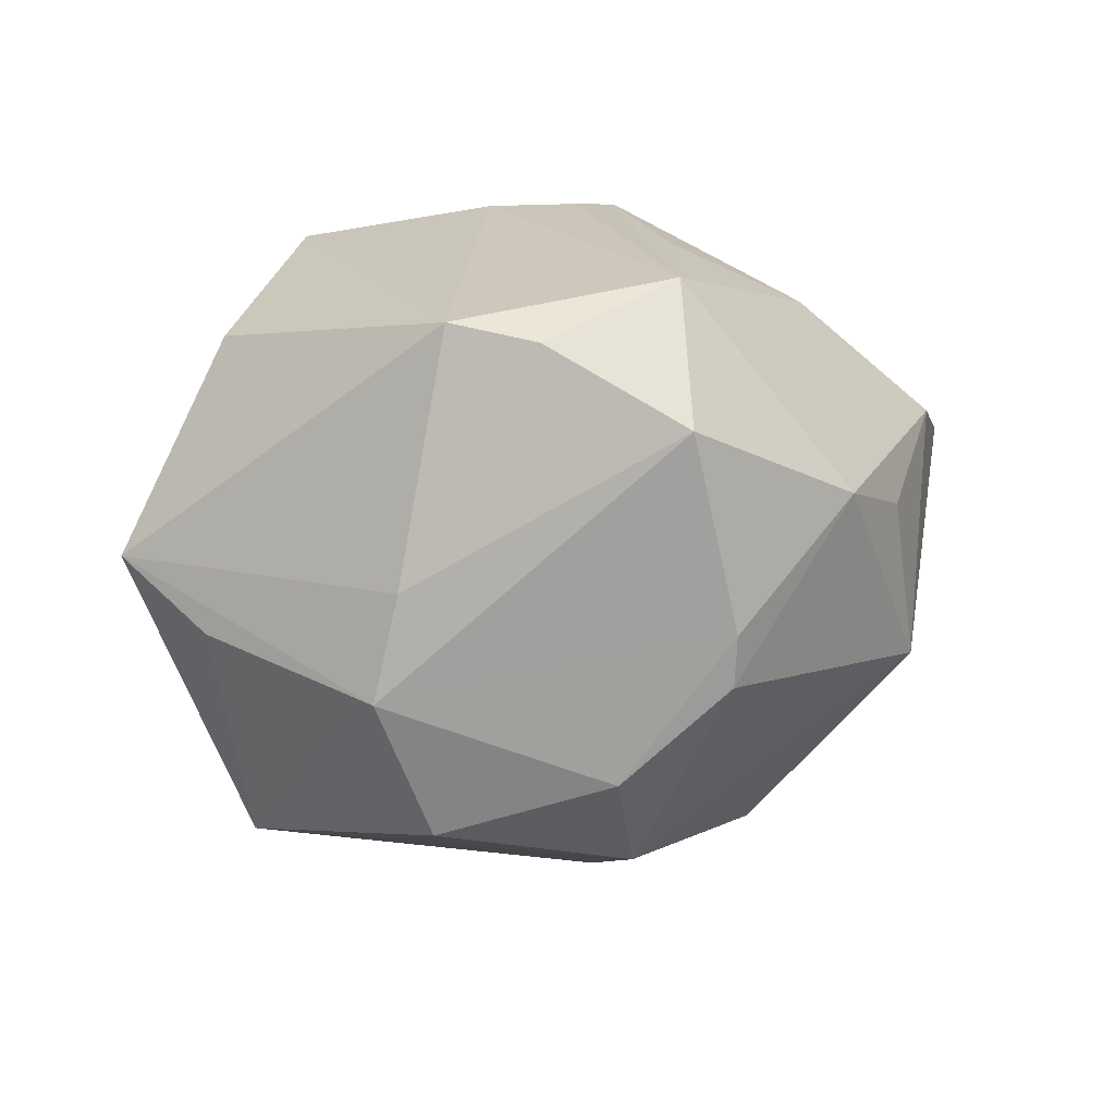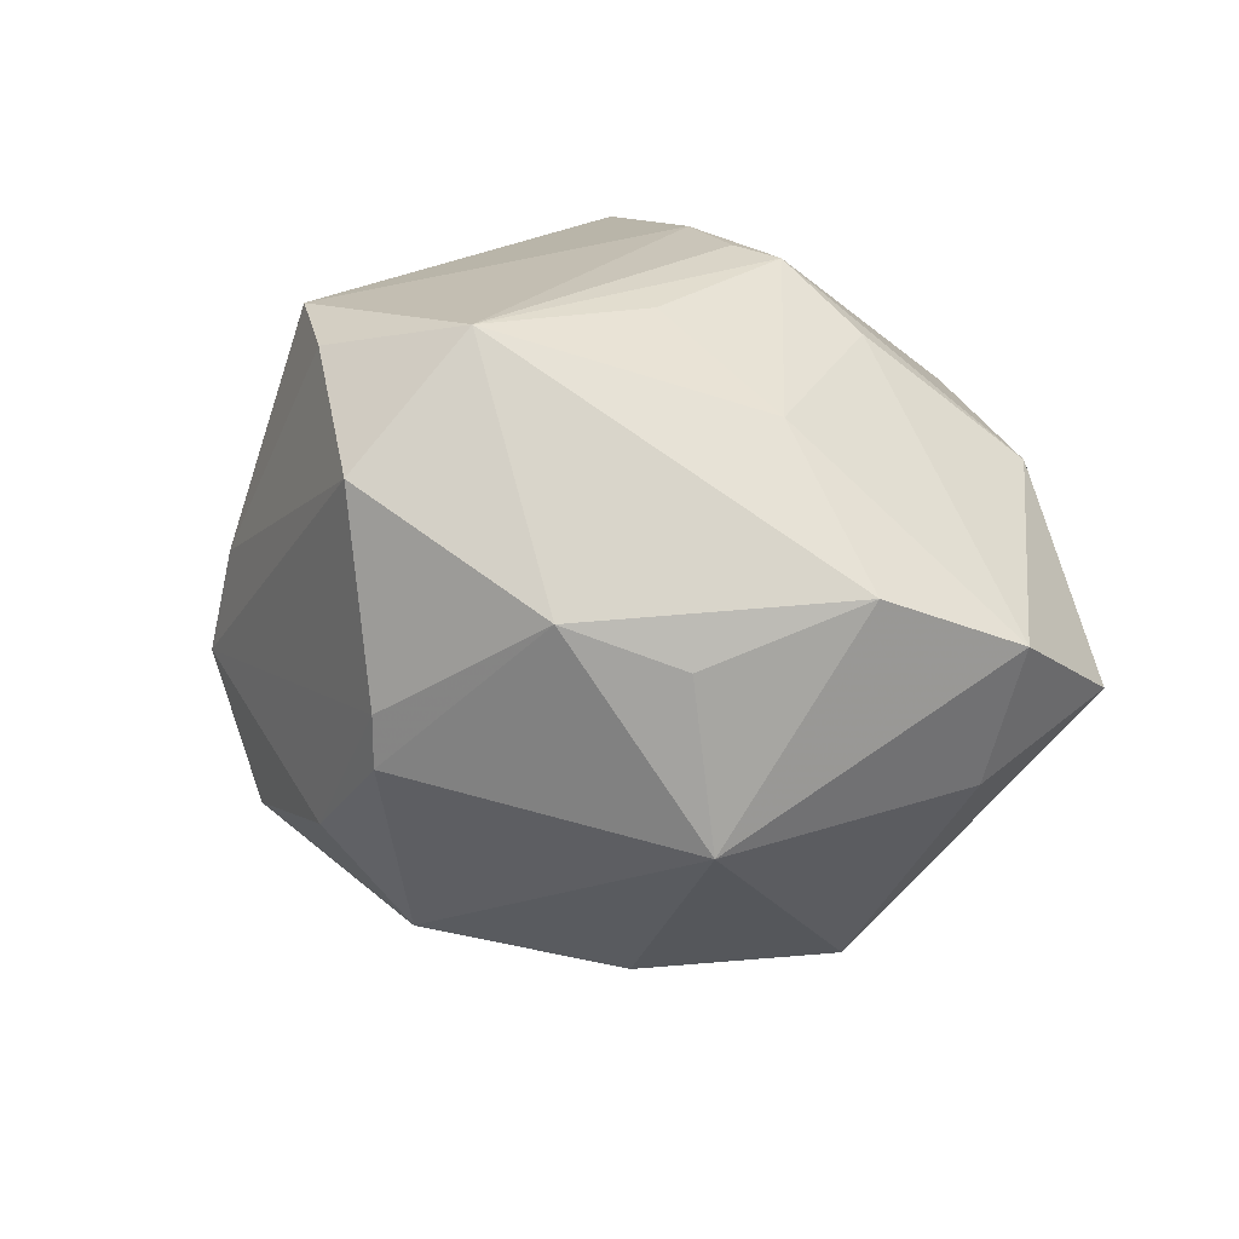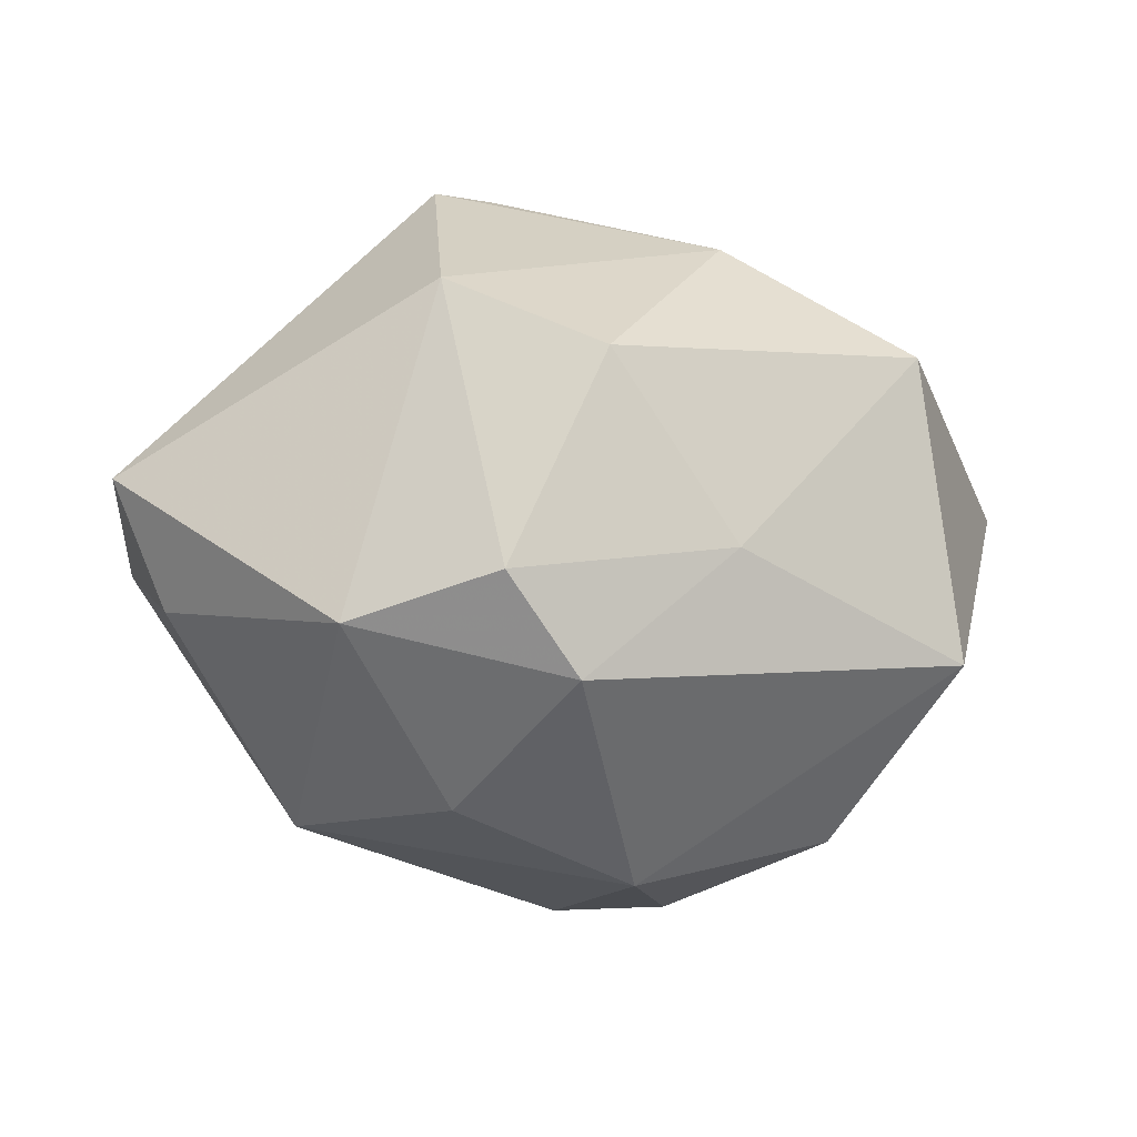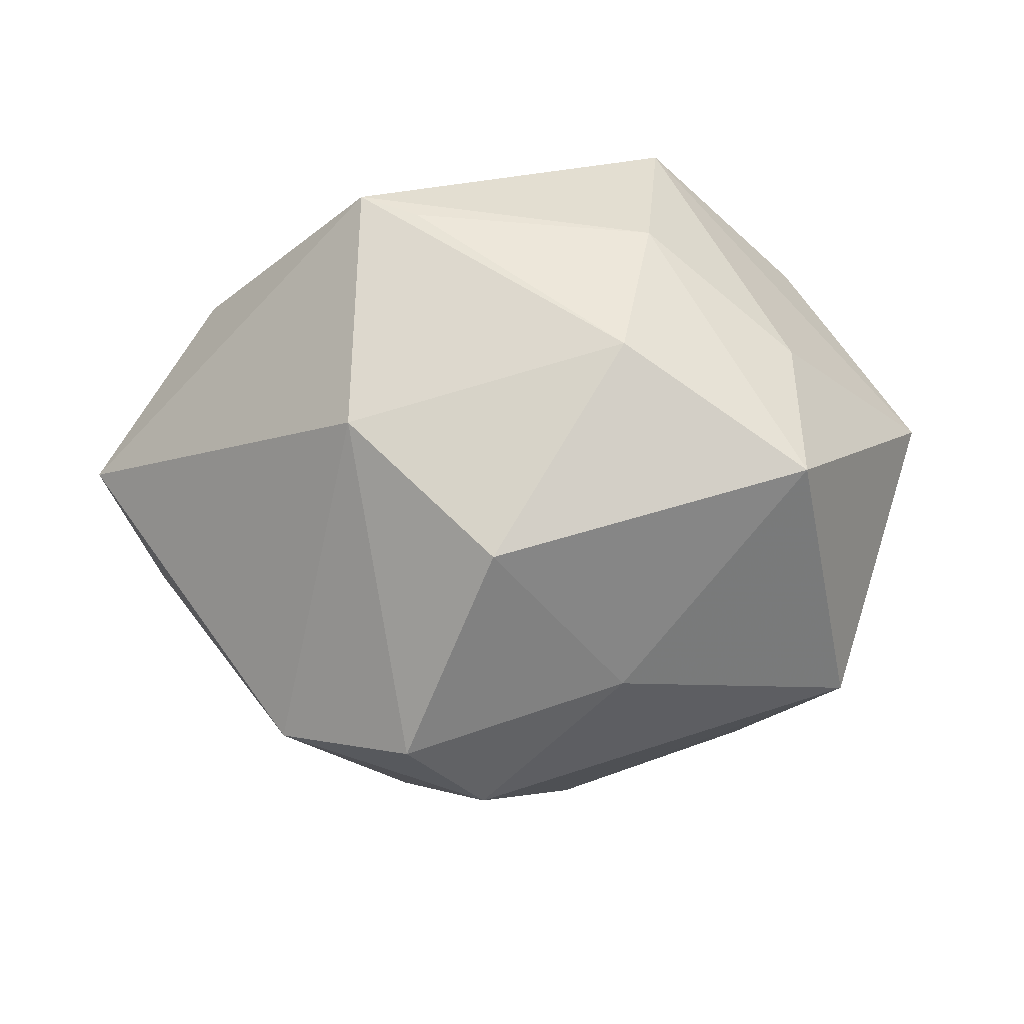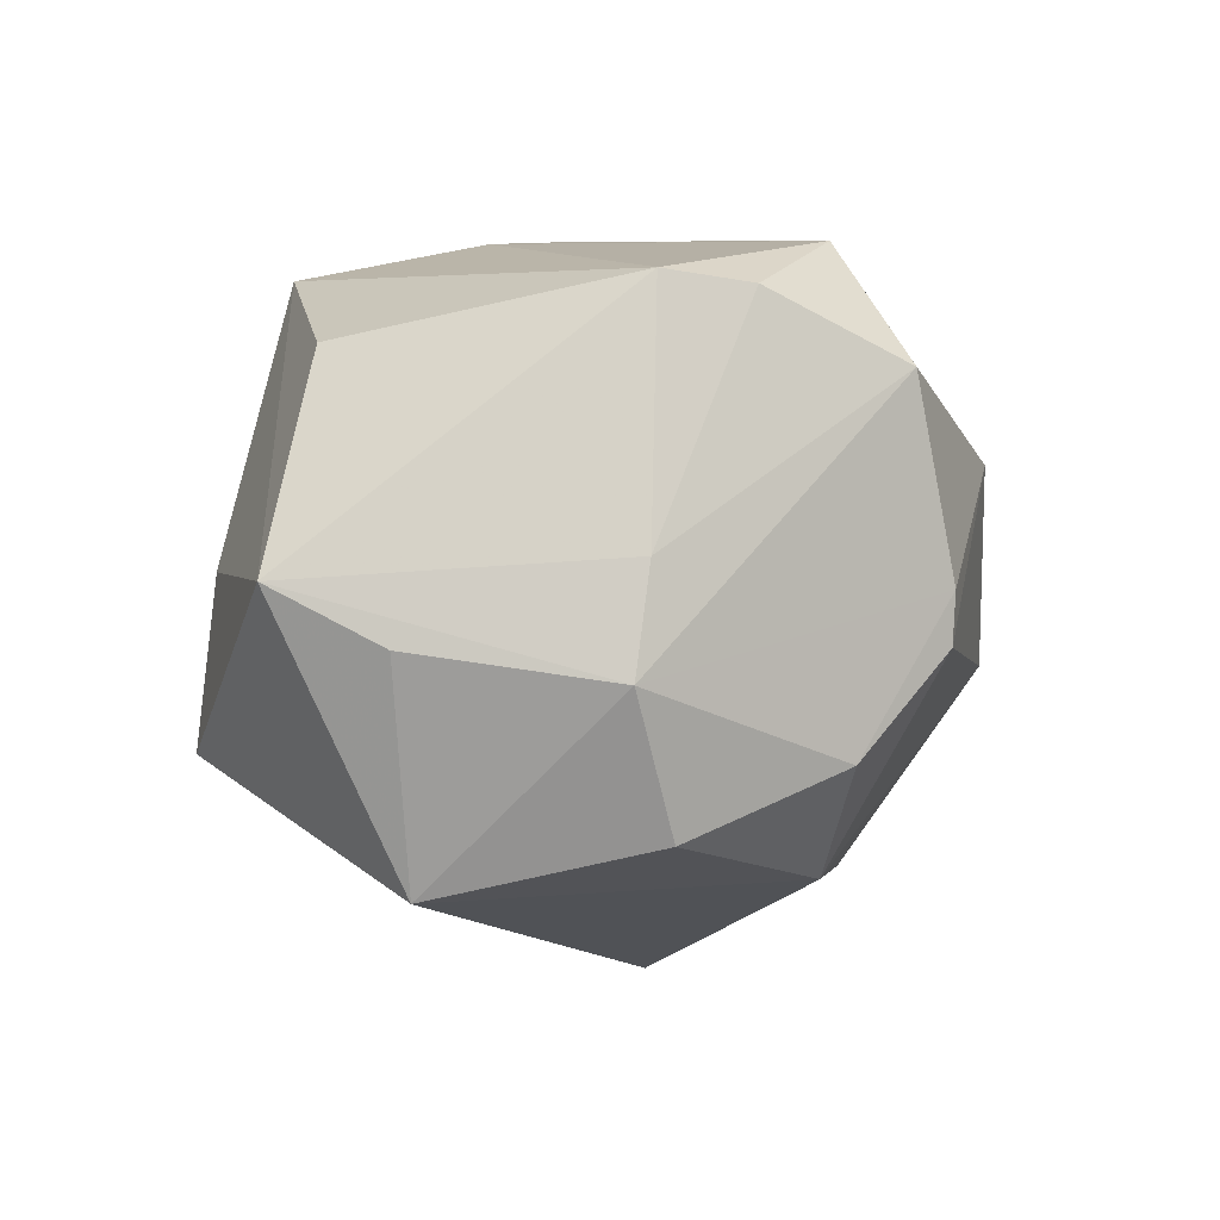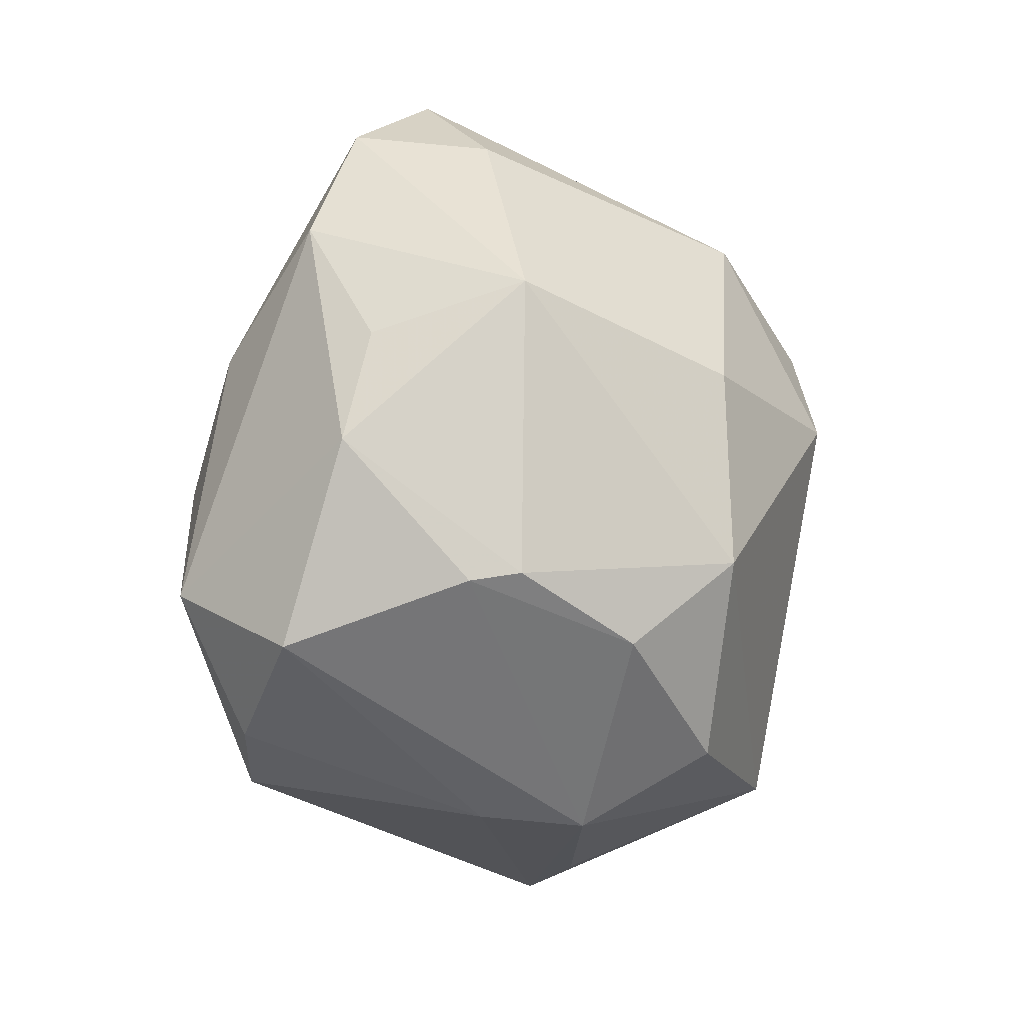
<metadata>
{"format":"obj","ext":"obj","renderer":"f3d","projection":"perspective","resolution":1024,"background":"white","views":[{"elev":19.5,"azim":-23.9,"up":"+Z"},{"elev":22.5,"azim":37.3,"up":"+Z"},{"elev":13.4,"azim":172.8,"up":"+Y"},{"elev":-33.1,"azim":-173.8,"up":"+Z"},{"elev":5.8,"azim":-53.2,"up":"+Z"},{"elev":-77.6,"azim":100.1,"up":"+Y"}]}
</metadata>
<code>
v 0.02792 -0.009499 0.009281
v -0.0008703 0.009917 0.0242
v 0.02452 0.01399 0.01108
v 0.01122 -0.01275 -0.02098
v -0.01289 0.02266 0.008877
v -0.02976 -0.005595 -0.001822
v 0.01824 -0.006009 0.01815
v 0.001985 -0.02761 0.0008398
v -0.02415 0.005472 0.01717
v -0.02164 -0.01847 -0.003859
v 0.01537 0.007471 0.01986
v 0.002225 -0.01735 0.02402
v 0.01895 0.001805 -0.02354
v 0.003019 -0.001343 -0.02867
v -0.01448 -0.01498 0.02196
v -0.009243 -0.01925 0.02098
v 0.005154 0.02707 0.008697
v -0.0009692 -0.02615 0.0156
v -0.02406 0.01726 -0.01115
v -0.03381 0.001809 0.002381
v -0.02368 0.01545 0.001529
v -0.01737 -0.01858 -0.0146
v 0.02201 -0.01828 -0.006934
v -0.008859 0.006164 -0.02279
v -0.002146 -0.01974 -0.019
v 0.03124 -0.001627 -0.00547
v 0.007784 -0.005524 0.02337
v 0.02016 -0.0183 0.005271
v -0.01072 0.0245 -0.00336
v 0.008706 0.007425 0.024
v 0.001855 -0.02748 -0.003055
v -0.01954 -0.01821 0.004015
v 0.009556 0.02766 0.01044
v -0.0001952 0.01988 -0.01905
v -0.02624 -0.004095 -0.01862
v 0.01338 -0.02334 0.008493
v 0.03492 0.007698 -0.0008874
v -0.005737 -0.02478 -0.01029
v -0.01355 0.01747 0.02141
v 0.01061 0.0234 -0.00837
v 0.008087 0.006409 -0.02818
v 0.005069 0.006802 0.02447
v 0.03403 -0.001291 0.004863
f 20 32 15
f 20 35 6
f 10 18 32
f 10 6 35
f 10 32 20
f 20 6 10
f 2 15 12
f 39 15 2
f 2 33 39
f 30 33 2
f 9 39 20
f 20 15 9
f 9 15 39
f 40 33 37
f 37 33 3
f 3 33 30
f 19 35 20
f 12 1 7
f 23 1 28
f 16 15 32
f 32 18 16
f 12 15 16
f 16 18 12
f 37 26 13
f 13 14 41
f 4 14 13
f 13 26 23
f 23 4 13
f 13 40 37
f 41 40 13
f 12 30 42
f 42 2 12
f 30 2 42
f 20 39 21
f 21 19 20
f 39 33 5
f 5 21 39
f 19 21 5
f 34 40 41
f 35 19 24
f 41 14 24
f 24 14 35
f 24 34 41
f 19 34 24
f 27 30 12
f 12 7 27
f 27 7 30
f 11 3 30
f 30 7 11
f 43 7 1
f 37 3 43
f 3 11 43
f 43 11 7
f 43 26 37
f 43 1 23
f 23 26 43
f 36 31 23
f 23 28 36
f 12 18 36
f 36 28 1
f 36 1 12
f 35 14 25
f 25 14 4
f 25 31 38
f 25 4 23
f 23 31 25
f 19 5 29
f 29 34 19
f 33 40 29
f 40 34 29
f 8 36 18
f 31 36 8
f 38 31 8
f 8 10 38
f 18 10 8
f 22 25 38
f 35 25 22
f 38 10 22
f 22 10 35
f 17 5 33
f 33 29 17
f 17 29 5

</code>
